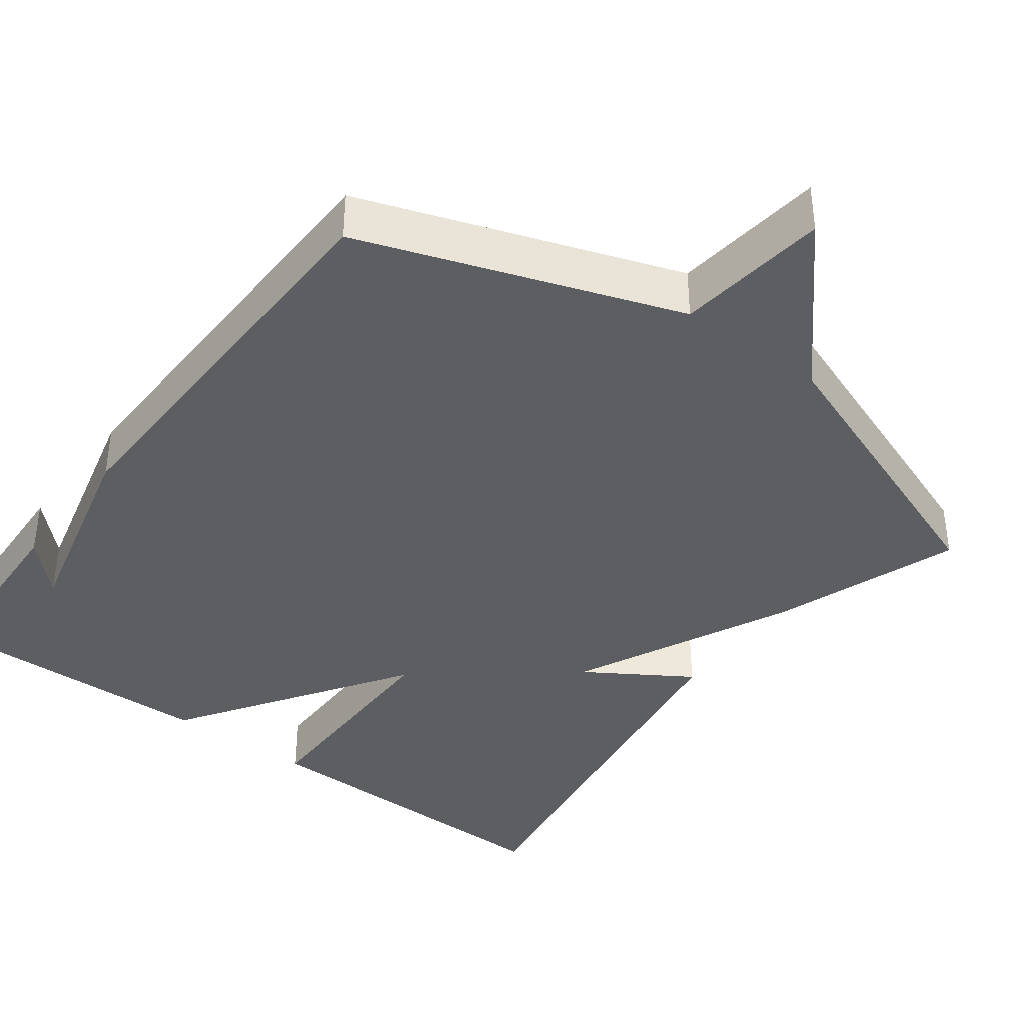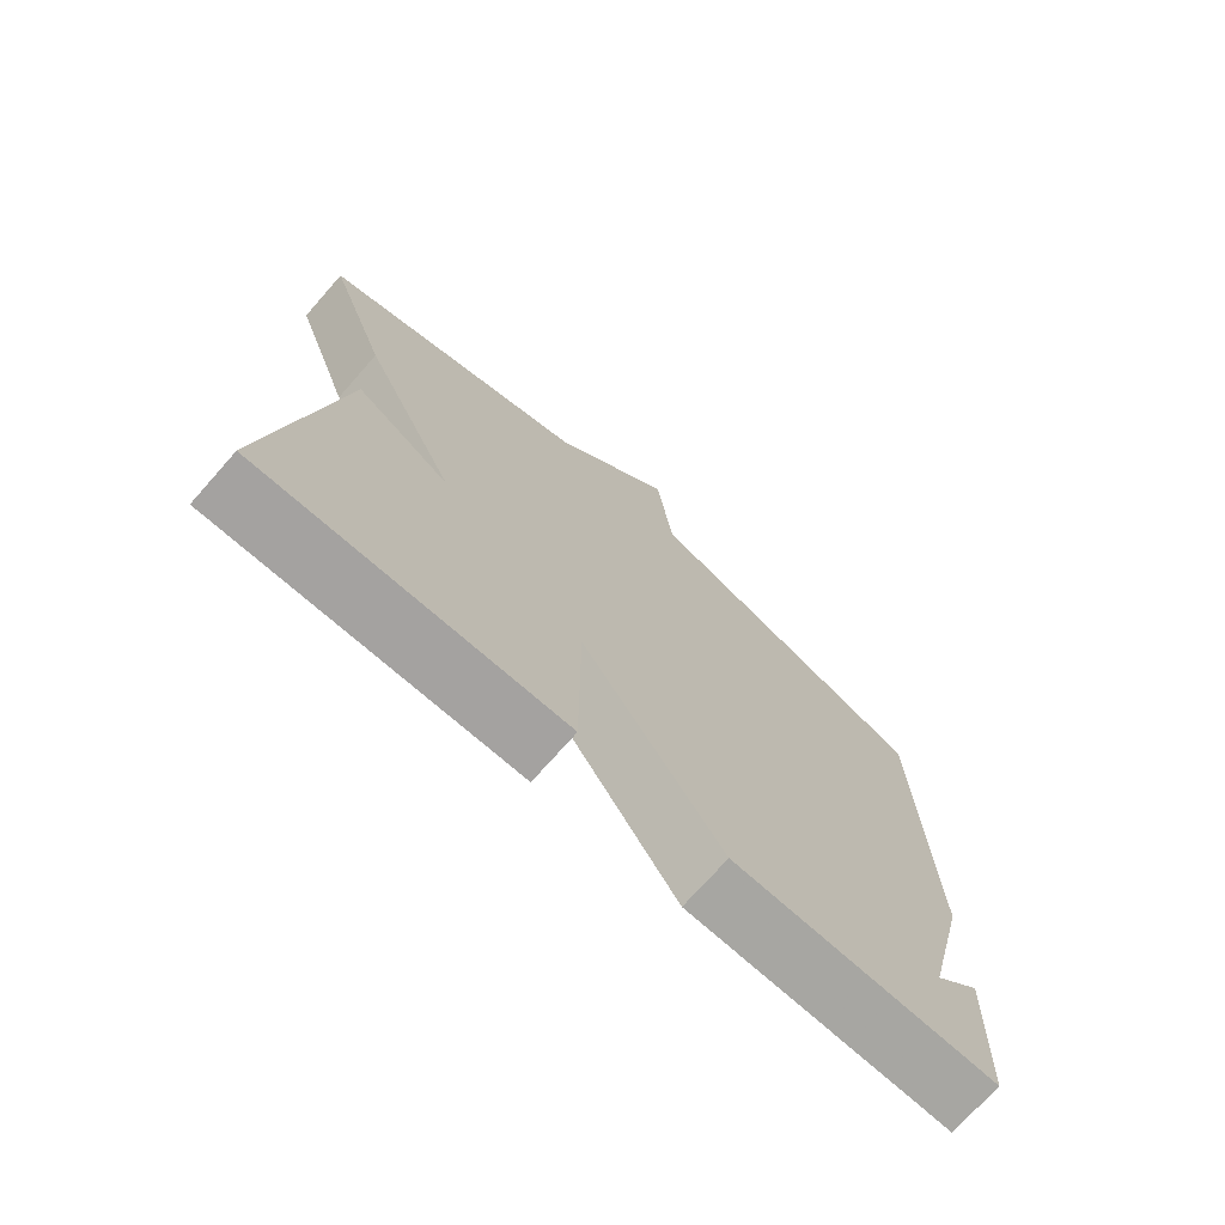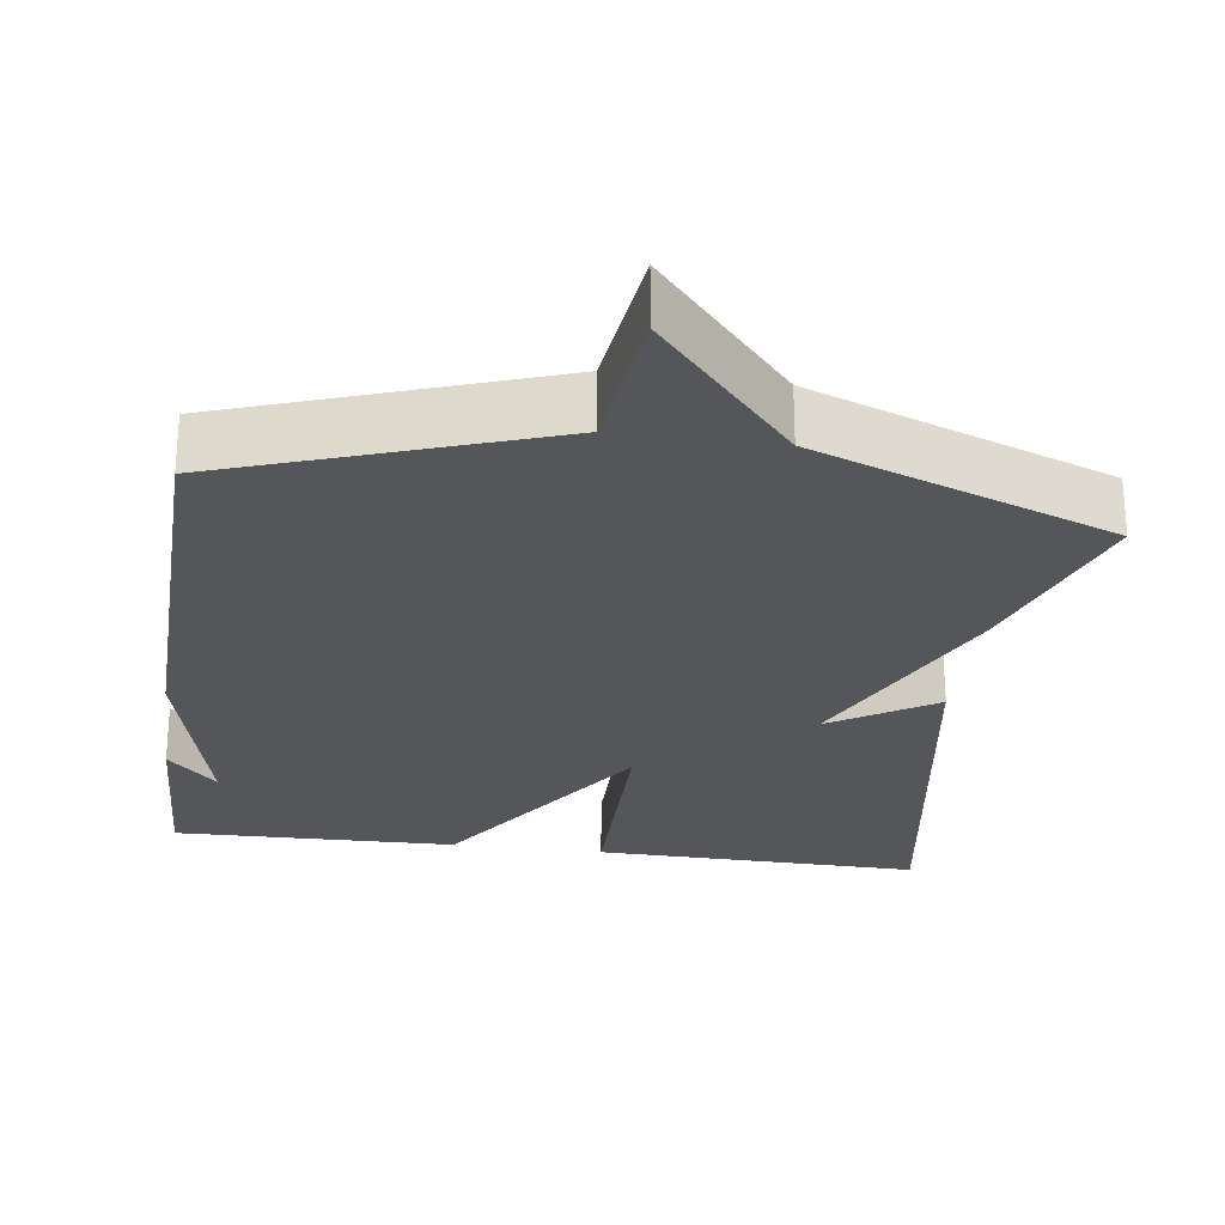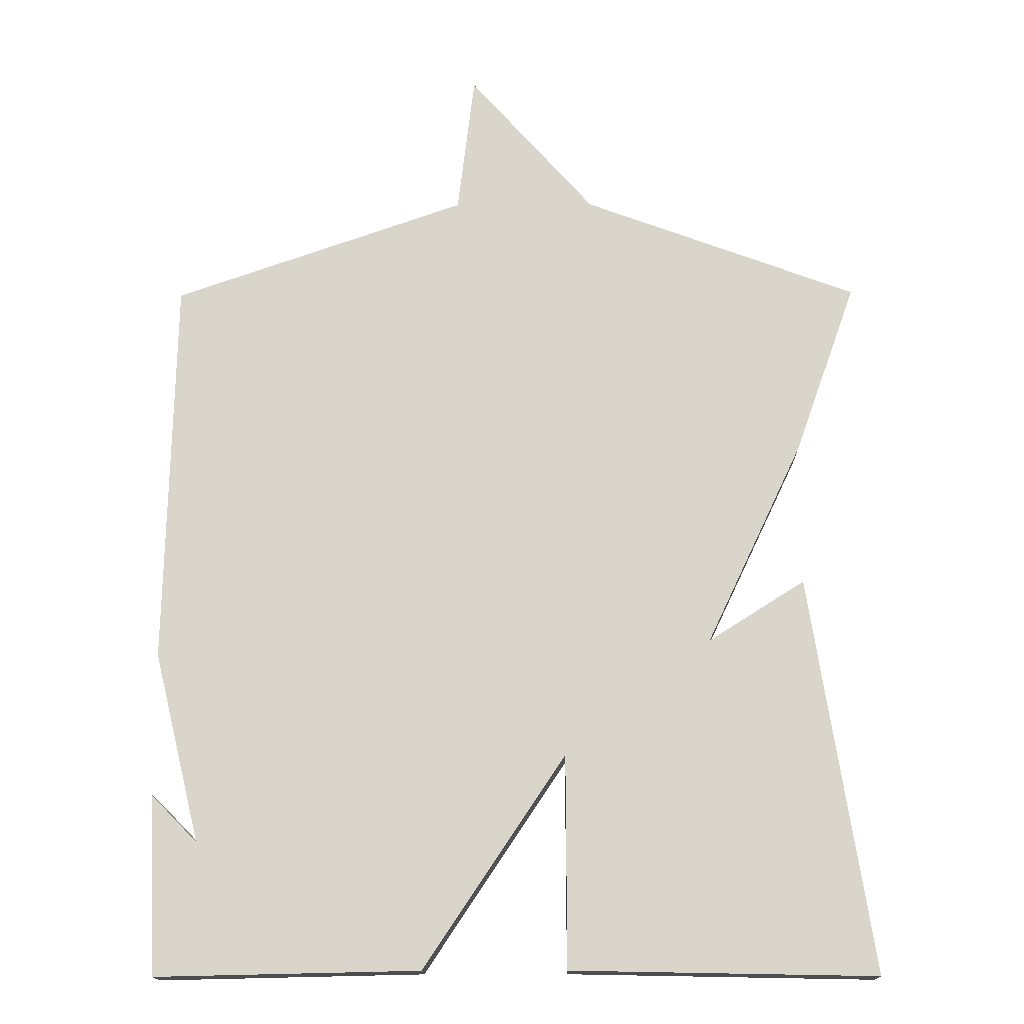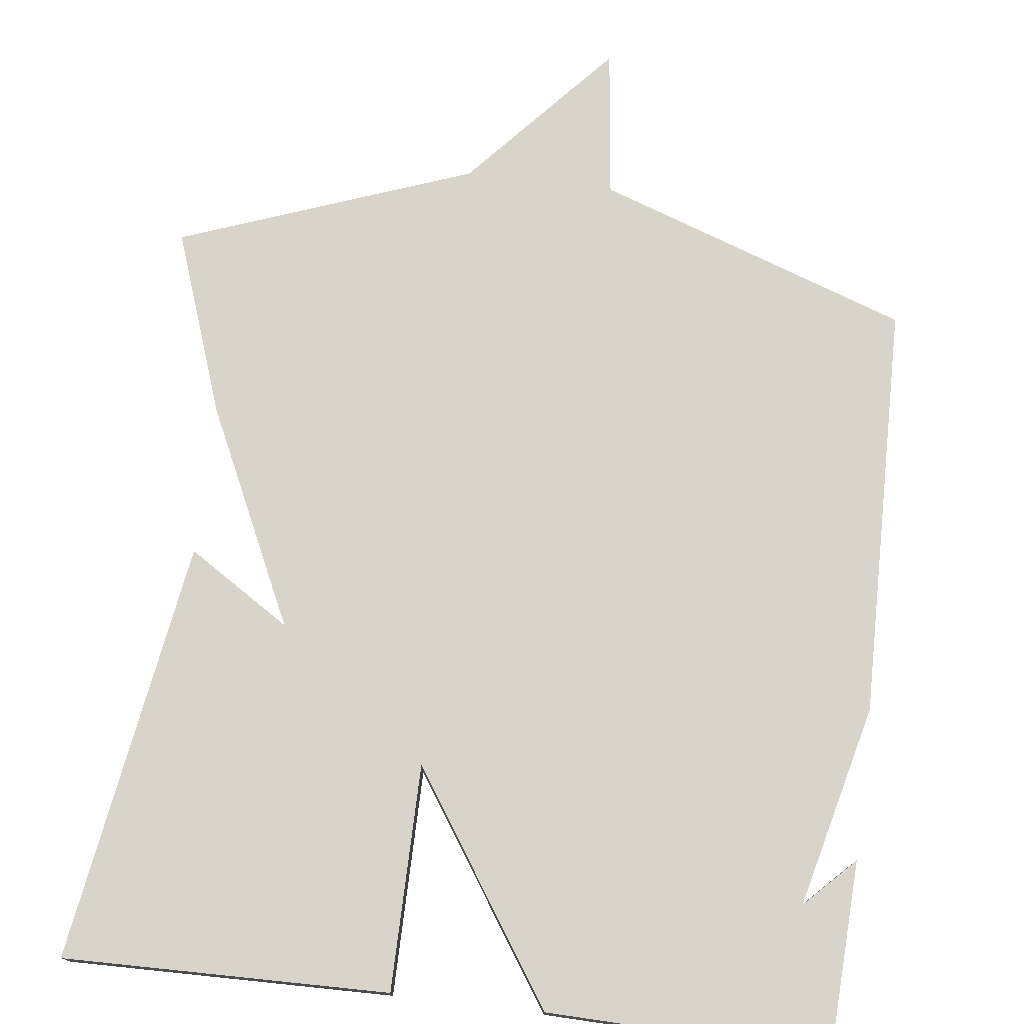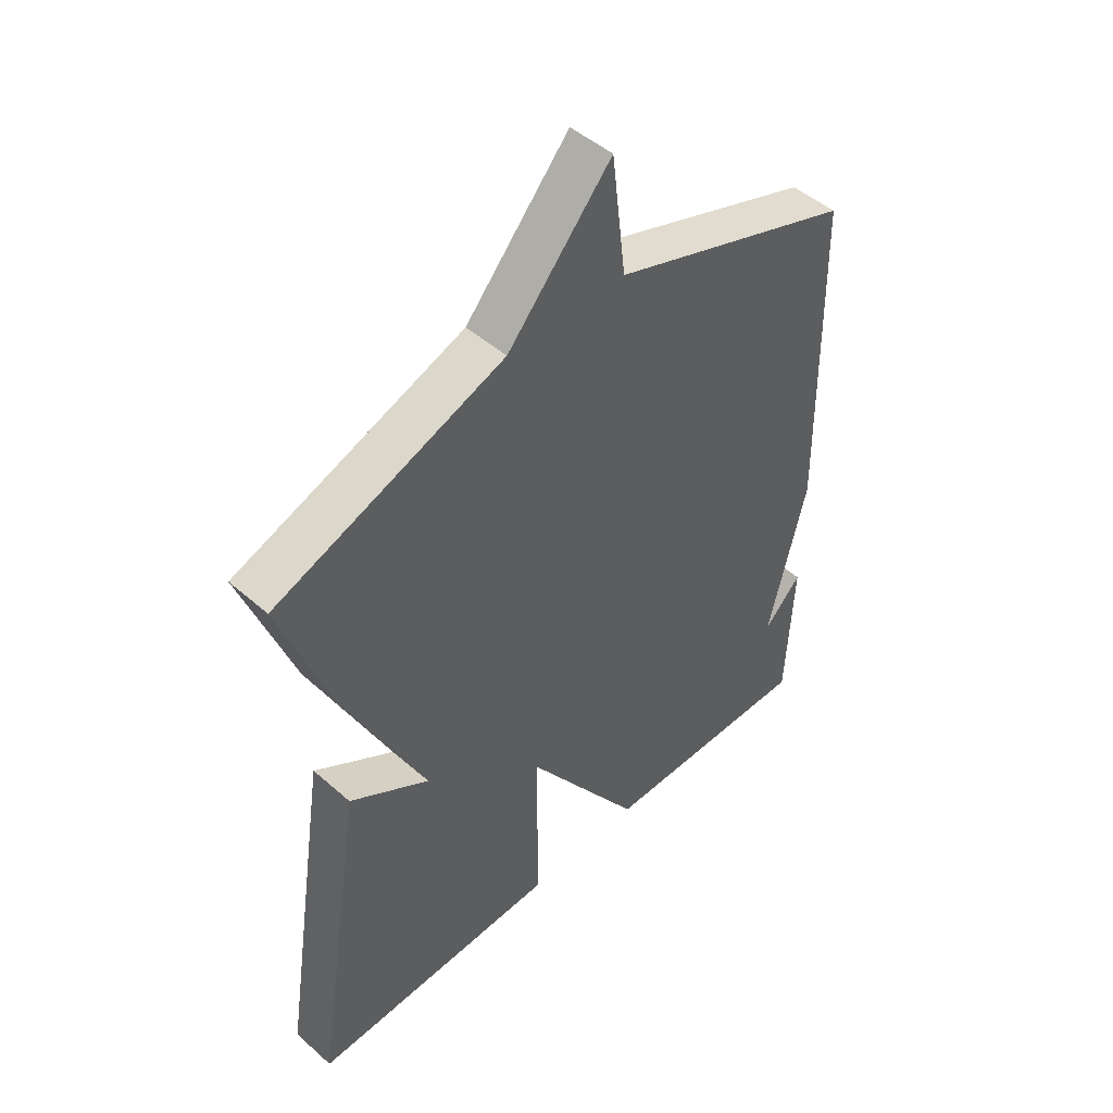
<metadata>
{"format":"obj","ext":"obj","renderer":"f3d","projection":"perspective","resolution":1024,"background":"white","views":[{"elev":-39.0,"azim":-36.8,"up":"+Y"},{"elev":-73.3,"azim":138.5,"up":"+Z"},{"elev":-26.0,"azim":-7.9,"up":"+Y"},{"elev":-15.8,"azim":0.8,"up":"+Z"},{"elev":75.5,"azim":-173.0,"up":"+Y"},{"elev":47.9,"azim":134.5,"up":"+Z"}]}
</metadata>
<code>
v 0.5 0.07 -0.5
v 0.071 0.07 -0.492
v 0.07 0.07 -0.194
v -0.129 0.07 -0.492
v -0.5 0.07 -0.5
v -0.511 0.07 -0.249
v -0.446 0.07 -0.315
v -0.511 0.07 -0.049
v -0.5 0.07 0.5
v -0.087 0.07 0.644
v -0.063 0.07 0.843
v 0.113 0.07 0.644
v 0.5 0.07 0.5
v 0.413 0.07 0.256
v 0.277 0.07 -0.03
v 0.413 0.07 0.056
v 0.5 0 -0.5
v 0.071 0 -0.492
v 0.07 0 -0.194
v -0.129 0 -0.492
v -0.5 0 -0.5
v -0.511 0 -0.249
v -0.446 0 -0.315
v -0.511 0 -0.049
v -0.5 0 0.5
v -0.087 0 0.644
v -0.063 0 0.843
v 0.113 0 0.644
v 0.5 0 0.5
v 0.413 0 0.256
v 0.277 0 -0.03
v 0.413 0 0.056
f 1 2 3
f 16 1 3
f 15 16 3
f 14 15 3
f 13 14 3
f 12 13 3
f 12 3 4
f 11 12 4
f 10 11 4
f 9 10 4
f 8 9 4
f 7 8 4
f 5 6 7
f 4 5 7
f 19 18 17
f 19 17 32
f 19 32 31
f 19 31 30
f 19 30 29
f 19 29 28
f 20 19 28
f 20 28 27
f 20 27 26
f 20 26 25
f 20 25 24
f 20 24 23
f 23 22 21
f 23 21 20
f 1 17 18 2
f 2 18 19 3
f 3 19 20 4
f 4 20 21 5
f 5 21 22 6
f 6 22 23 7
f 7 23 24 8
f 8 24 25 9
f 9 25 26 10
f 10 26 27 11
f 11 27 28 12
f 12 28 29 13
f 13 29 30 14
f 14 30 31 15
f 15 31 32 16
f 16 32 17 1

</code>
